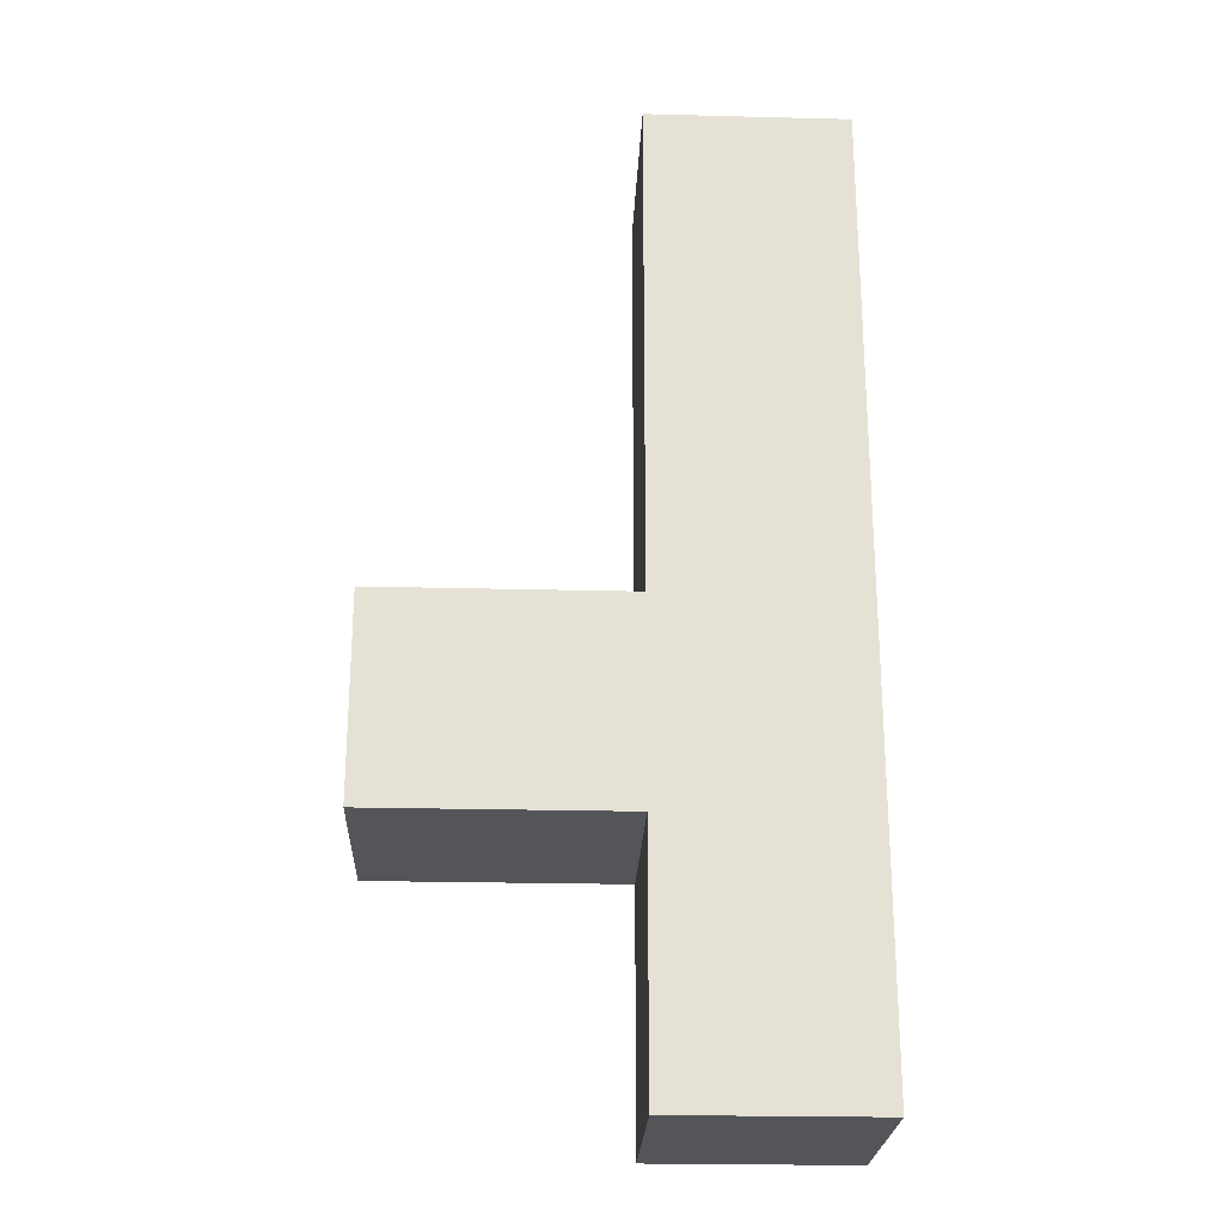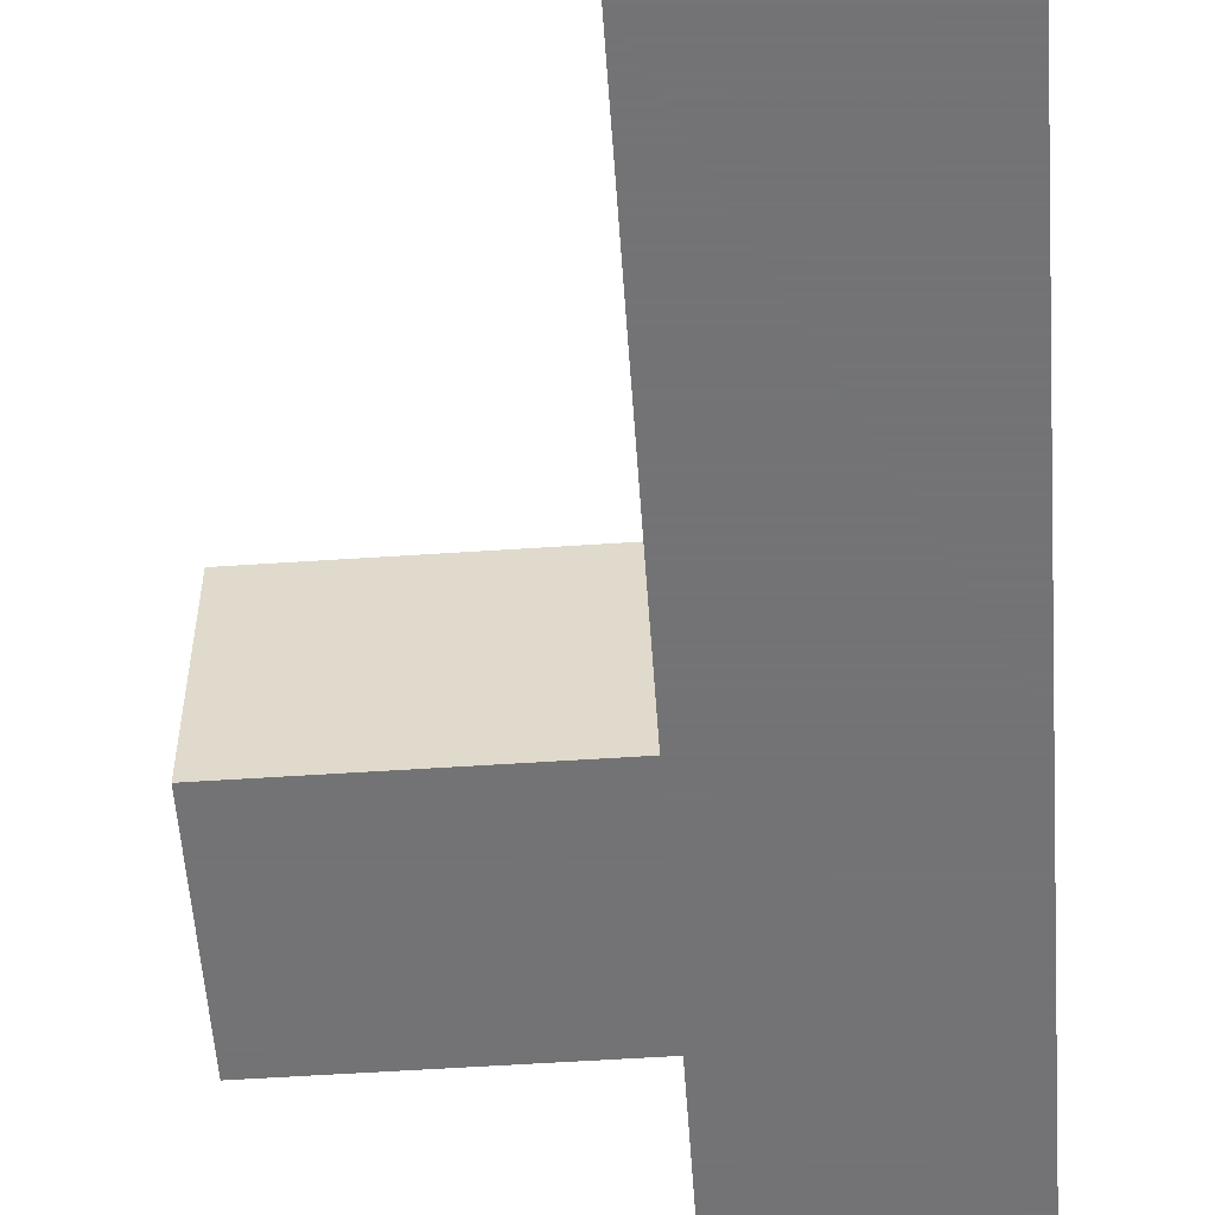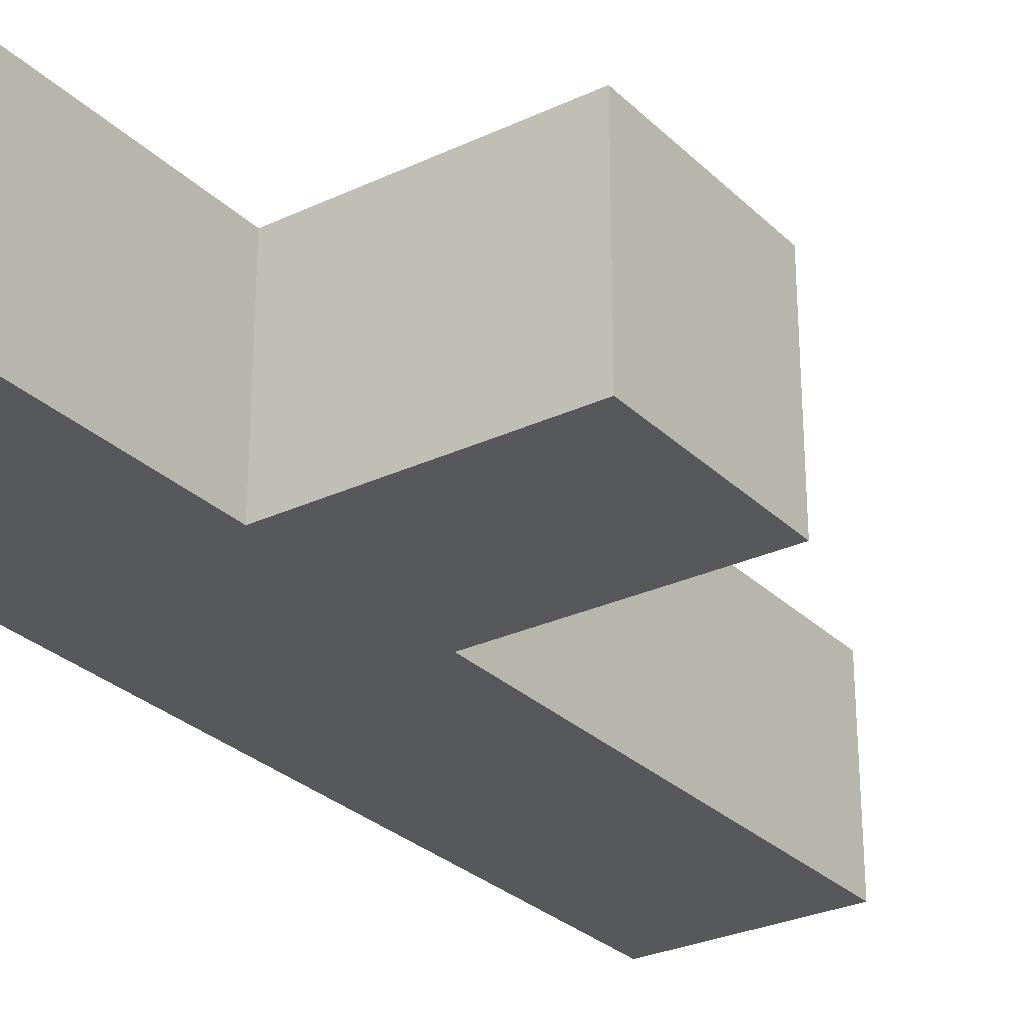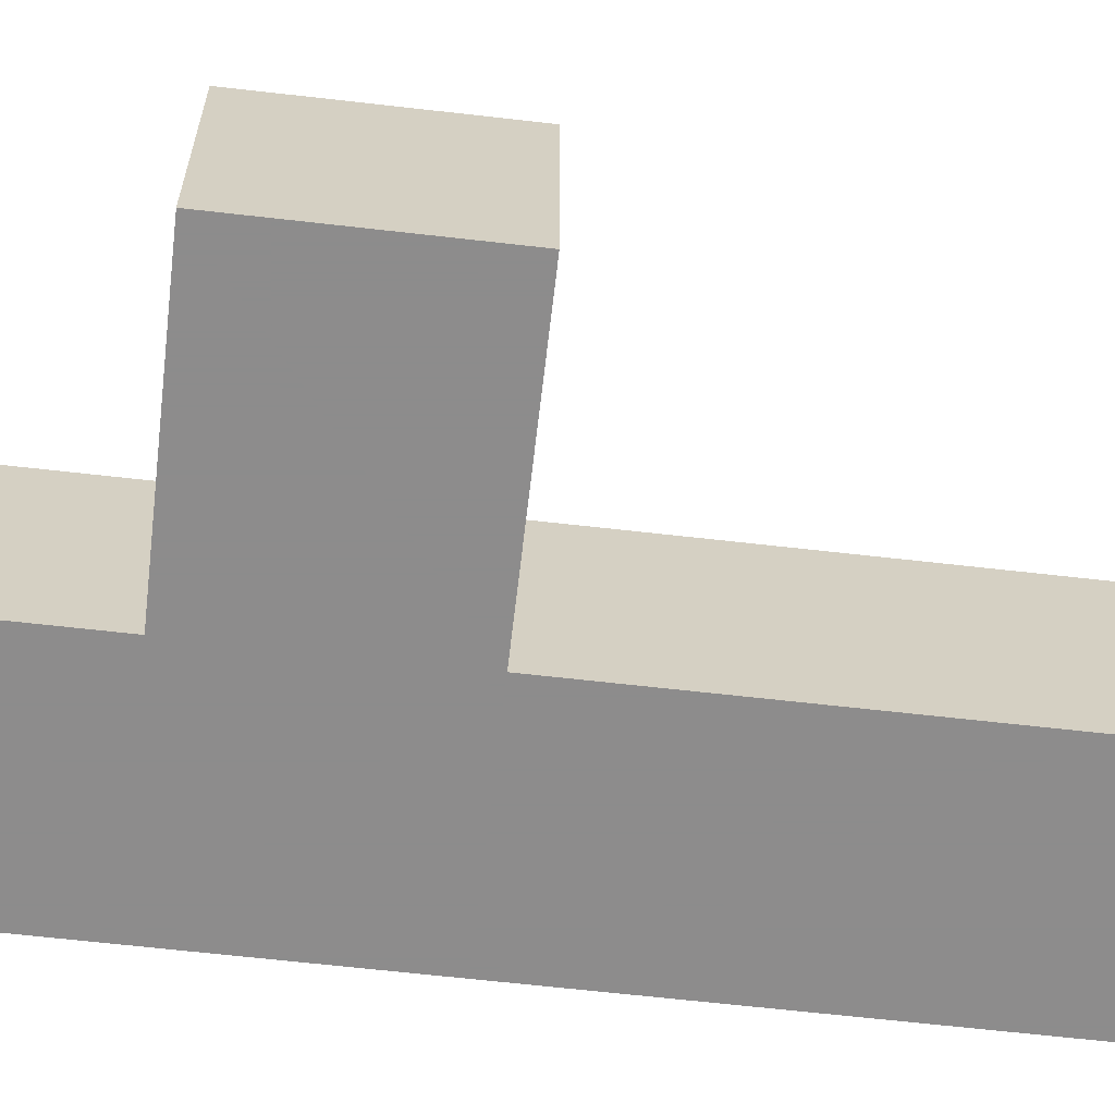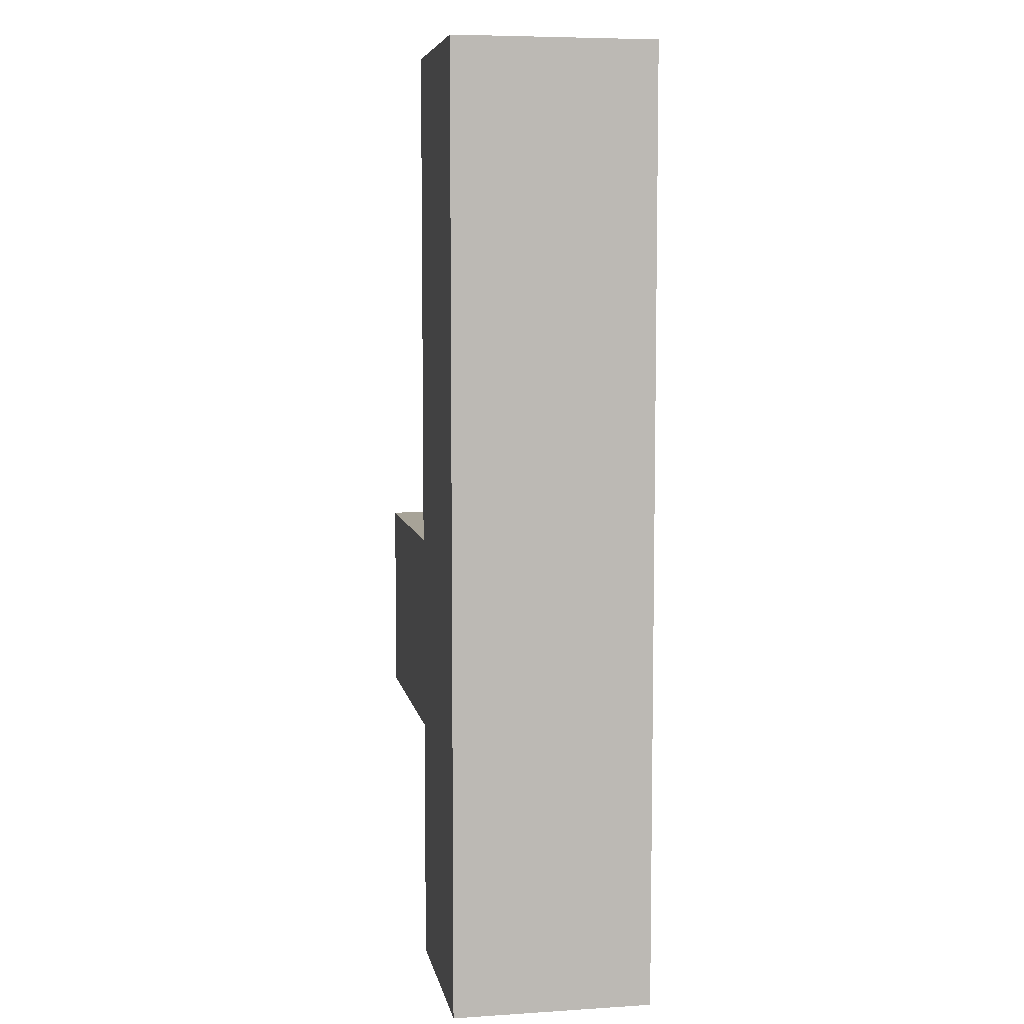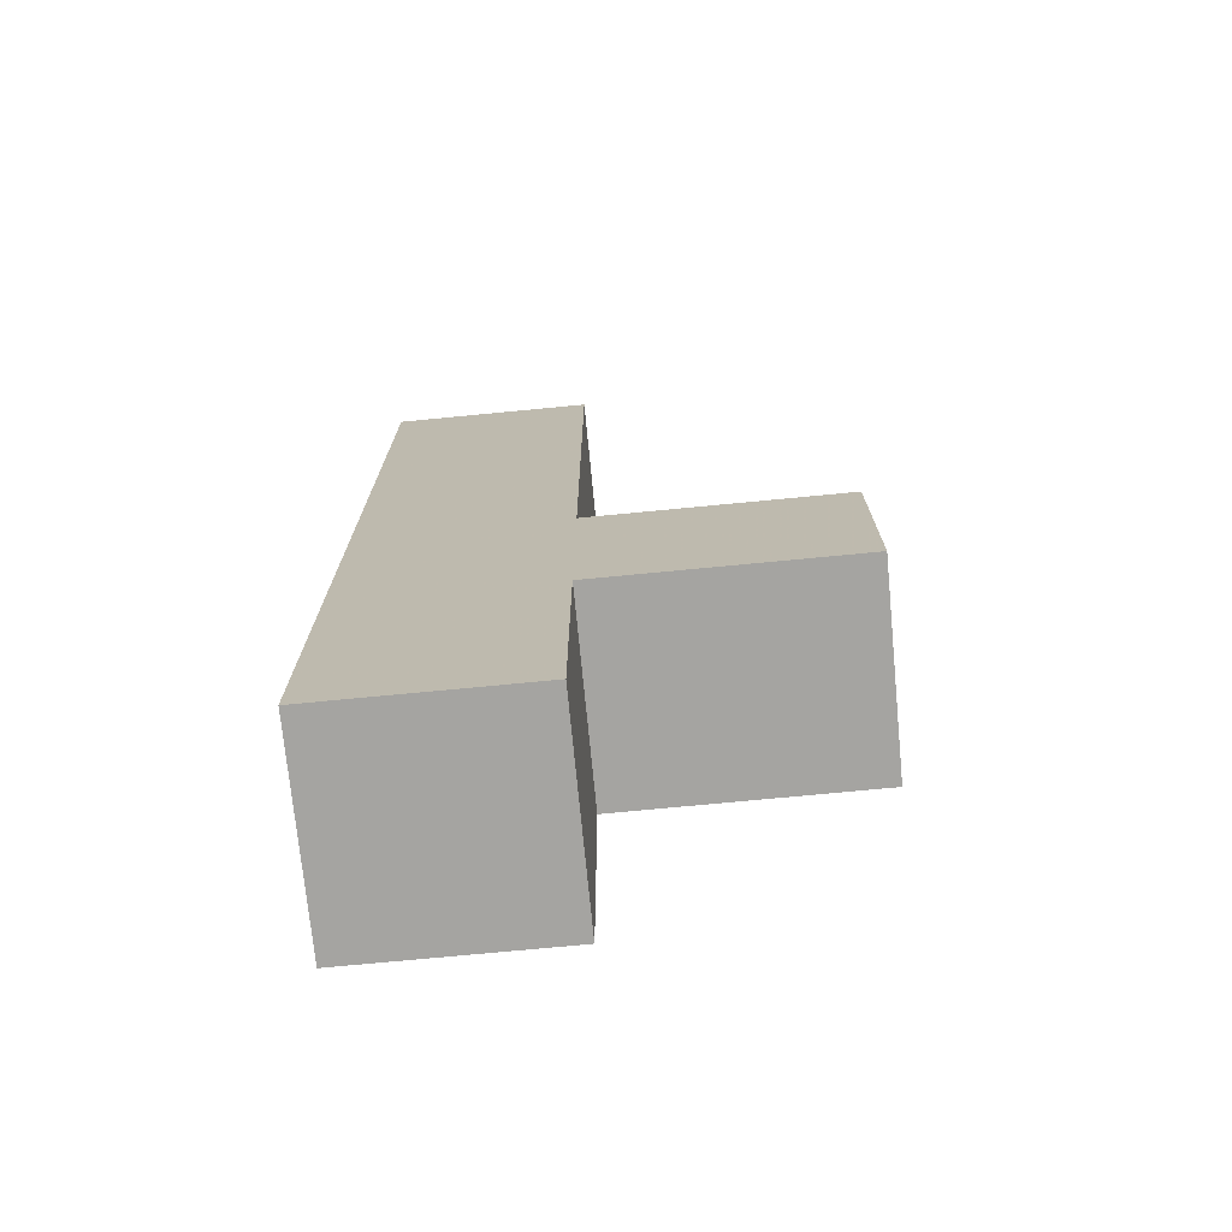
<metadata>
{"format":"obj","ext":"obj","renderer":"f3d","projection":"perspective","resolution":1024,"background":"white","views":[{"elev":-24.2,"azim":177.6,"up":"+Y"},{"elev":-56.0,"azim":-176.0,"up":"+Z"},{"elev":-28.4,"azim":35.3,"up":"+Z"},{"elev":-64.3,"azim":83.4,"up":"+Z"},{"elev":6.8,"azim":-100.4,"up":"+Y"},{"elev":-73.3,"azim":5.5,"up":"+Y"}]}
</metadata>
<code>
o 7.001
v 0.12 0.2 0.4
v 1.12 -0.6 0.4
v 1.12 0.2 0.4
v 0.12 -0.6 0.4
v -0.68 0.2 0.4
v -0.68 -0.6 -0.4
v -0.68 -0.6 0.4
v -0.68 -1.6 0.4
v -0.68 -1.6 -0.4
v 0.12 0.2 -0.4
v 1.12 0.2 -0.4
v 1.12 -0.6 -0.4
v 0.12 -0.6 -0.4
v -0.68 2.2 -0.4
v 0.12 2.2 0.4
v 0.12 2.2 -0.4
v -0.68 2.2 0.4
v 0.12 -1.6 0.4
v 0.12 -1.6 -0.4
v -0.68 0.2 -0.4
f 1 2 3
f 1 4 2
f 5 6 7
f 8 6 9
f 10 11 12
f 10 12 13
f 14 15 16
f 14 17 15
f 16 1 10
f 16 15 1
f 10 3 11
f 10 1 3
f 11 2 12
f 11 3 2
f 12 4 13
f 12 2 4
f 13 18 19
f 13 4 18
f 19 8 9
f 19 18 8
f 17 20 5
f 16 20 14
f 6 10 13
f 6 19 9
f 8 4 7
f 1 7 4
f 5 15 17
f 5 20 6
f 8 7 6
f 17 14 20
f 16 10 20
f 6 20 10
f 6 13 19
f 8 18 4
f 1 5 7
f 5 1 15

</code>
